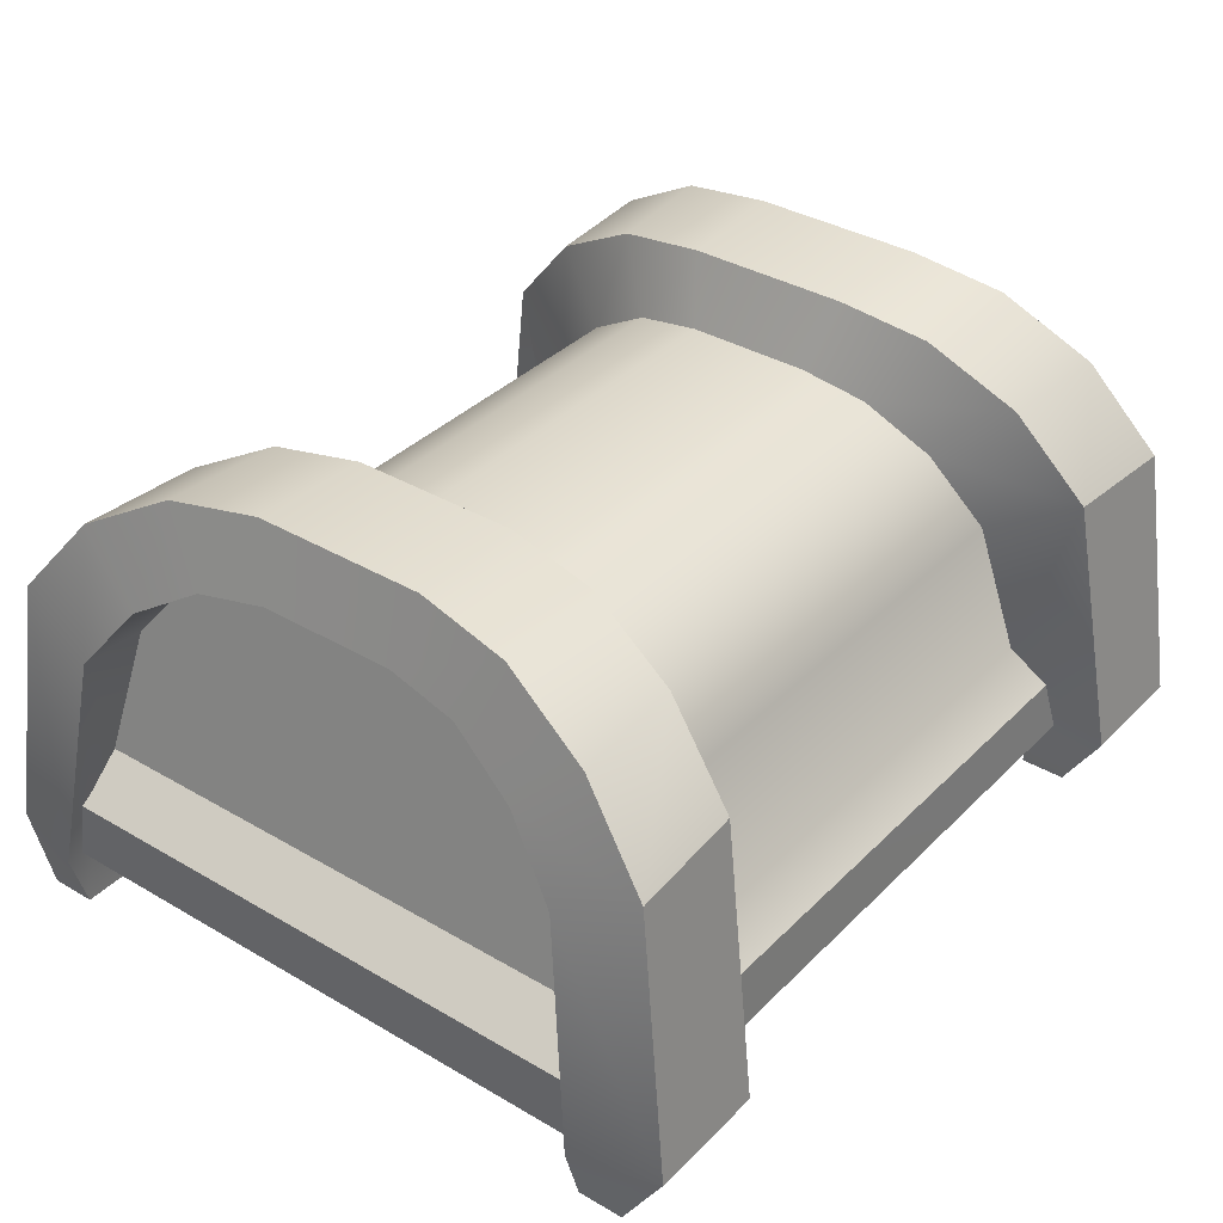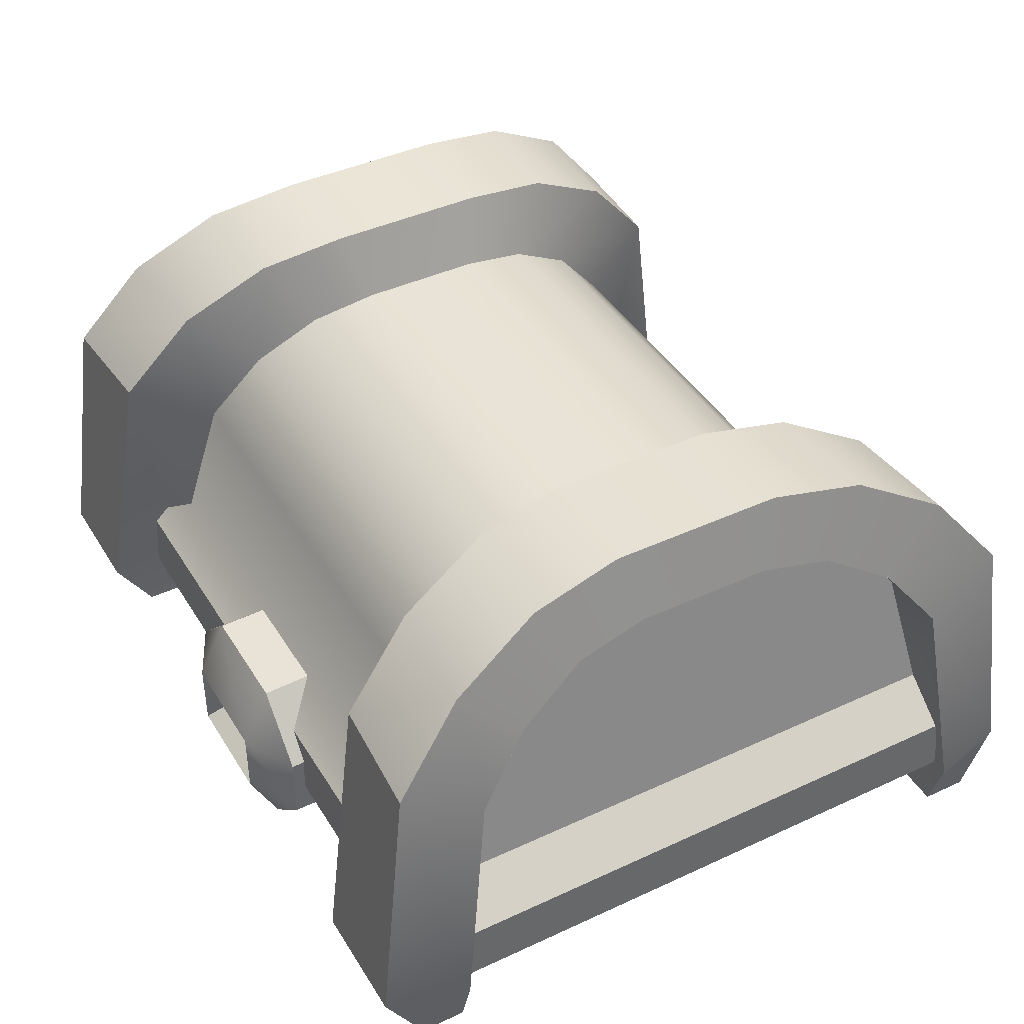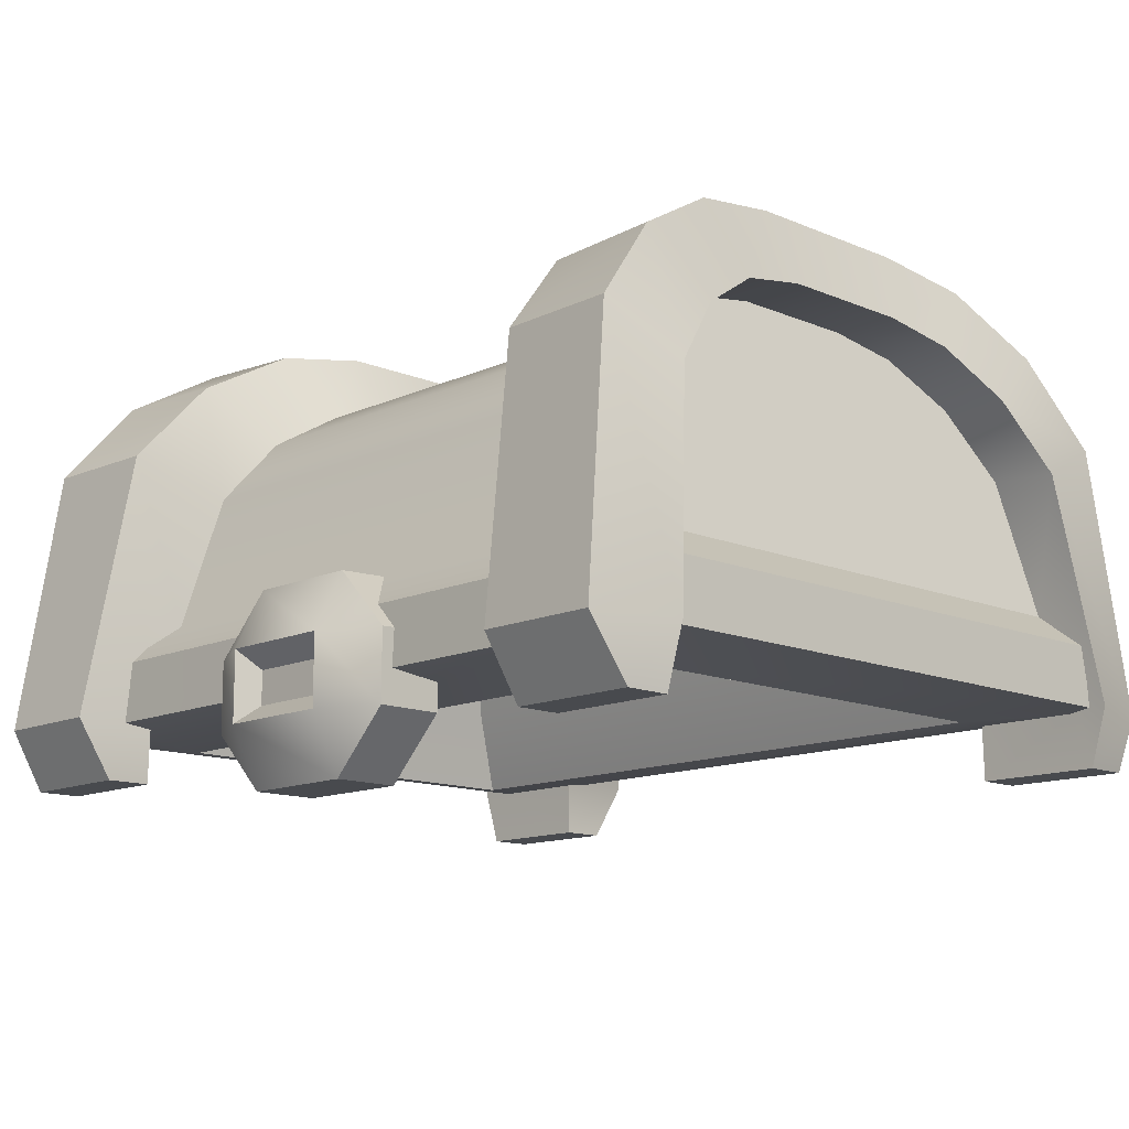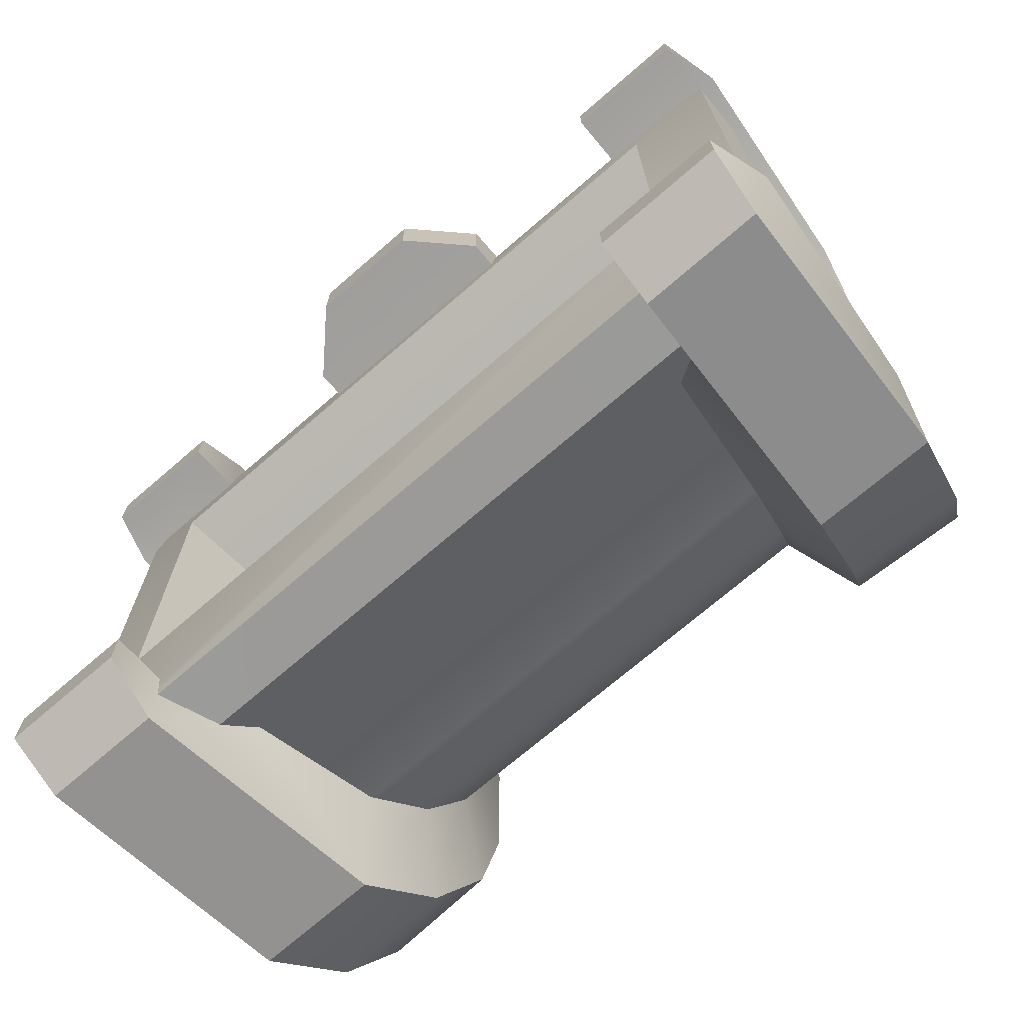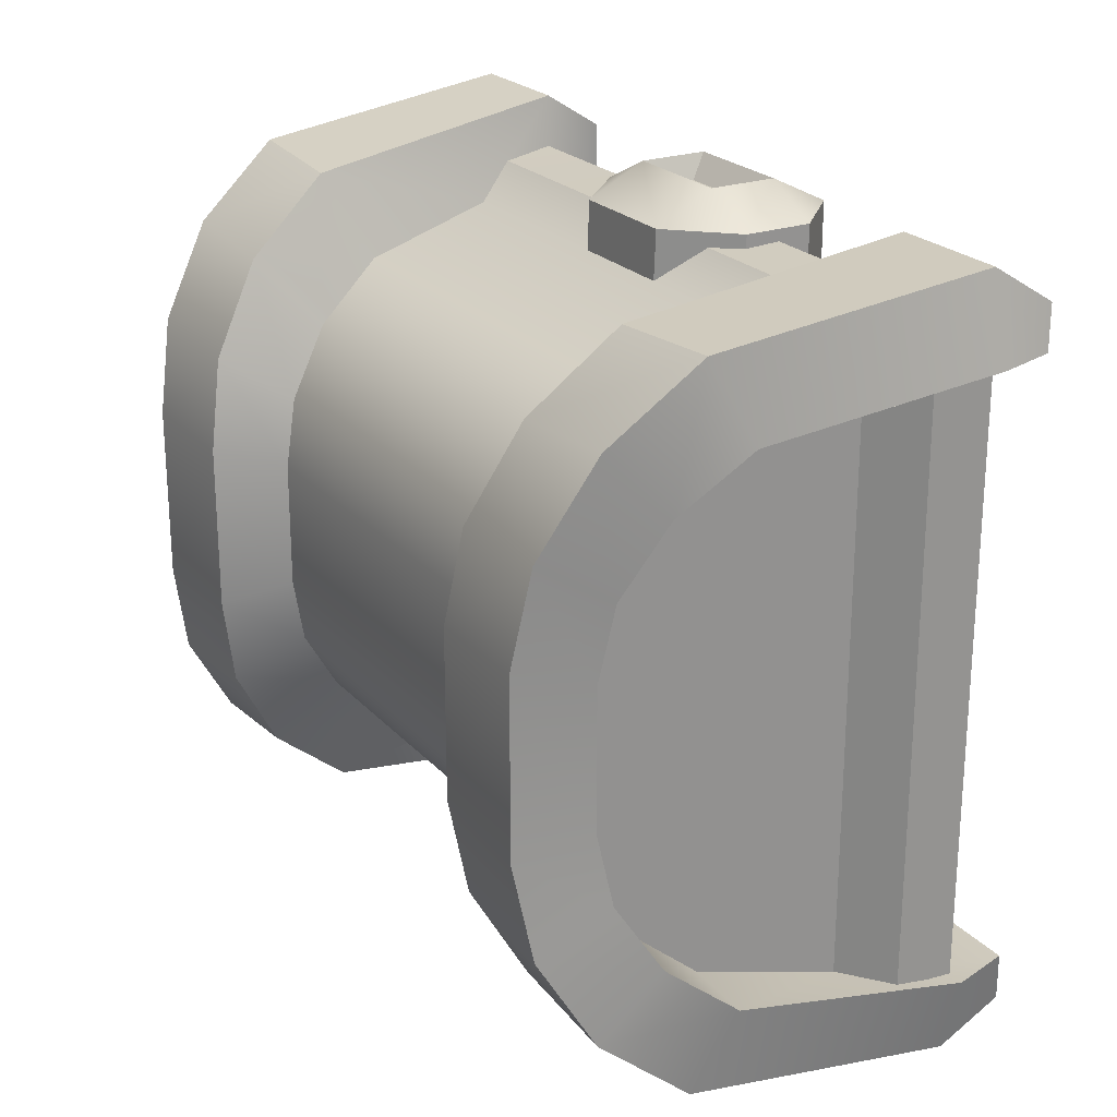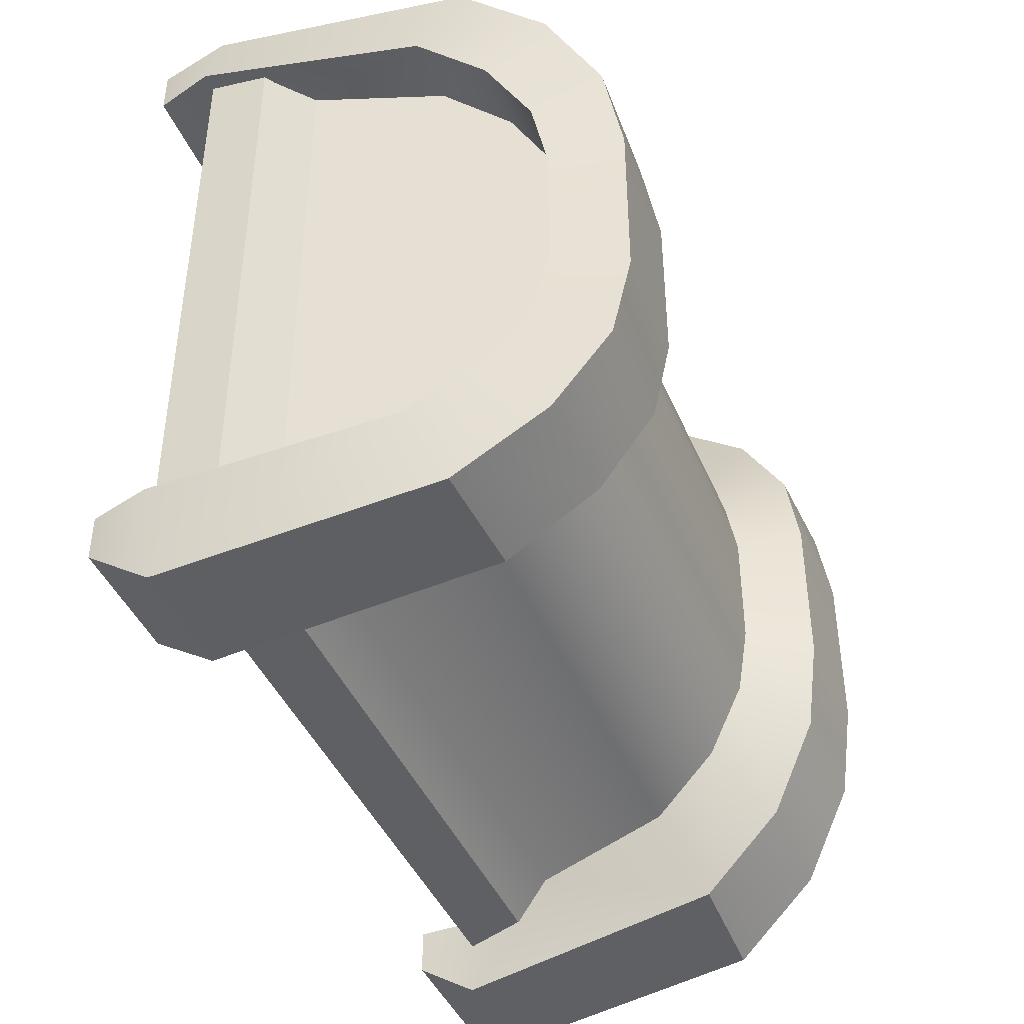
<metadata>
{"format":"obj","ext":"obj","renderer":"f3d","projection":"perspective","resolution":1024,"background":"white","views":[{"elev":35.7,"azim":127.8,"up":"+Y"},{"elev":41.8,"azim":60.8,"up":"+Y"},{"elev":-13.1,"azim":46.1,"up":"+Y"},{"elev":-71.0,"azim":40.9,"up":"+Z"},{"elev":23.3,"azim":-120.8,"up":"+Z"},{"elev":-42.7,"azim":111.9,"up":"+Z"}]}
</metadata>
<code>
o chestTop_common_Cube.2492
v -0.5302 0.6 0.5965
v -0.5987 0.3932 0.9203
v -0.5677 0.507 0.829
v -0.5411 0.577 0.7147
v -0.5302 0.6 0.3741
v -0.5411 0.577 0.256
v -0.5677 0.507 0.1416
v -0.5987 0.3932 0.05033
v 0.5302 0.6 0.5965
v 0.5411 0.577 0.7147
v 0.5677 0.507 0.829
v 0.5987 0.3932 0.9203
v 0.5302 0.6 0.3741
v 0.5987 0.3932 0.05033
v 0.5677 0.507 0.1416
v 0.5411 0.577 0.256
v -0.6362 0.1626 -0.004045
v -0.6362 0.1626 0.9747
v 0.6362 0.1626 -0.004045
v 0.6362 0.1626 0.9747
v -0.4202 0.5198 0.3059
v -0.4202 0.5198 0.6648
v 0.4202 0.5198 0.3059
v 0.4202 0.5198 0.6648
v 0.4455 0.1666 0.000458
v -0.4455 0.1666 0.000458
v -0.4455 0.1666 0.9702
v 0.4455 0.1666 0.9702
v -0.3585 0.6 0.3789
v 0.3585 0.6 0.3789
v 0.368 0.5778 0.2647
v -0.368 0.5778 0.2647
v 0.3898 0.5096 0.1515
v -0.3898 0.5096 0.1515
v 0.4147 0.3974 0.05901
v -0.4147 0.3974 0.05901
v 0.3585 0.6 0.5917
v -0.3585 0.6 0.5917
v -0.368 0.5778 0.706
v 0.368 0.5778 0.706
v -0.3898 0.5096 0.8192
v 0.3898 0.5096 0.8192
v -0.4147 0.3974 0.9117
v 0.4147 0.3974 0.9117
v 0.4067 0.7132 0.3449
v -0.4225 0.688 0.1906
v -0.4492 0.6039 0.03783
v -0.4755 0.4621 -0.08333
v -0.4067 0.7132 0.6257
v 0.4225 0.688 0.7801
v 0.4492 0.6039 0.9328
v 0.4755 0.4621 1.054
v -0.4067 0.7132 0.3449
v 0.4225 0.688 0.1906
v 0.4492 0.6039 0.03783
v 0.4755 0.4621 -0.08333
v 0.4067 0.7132 0.6257
v -0.4225 0.688 0.7801
v -0.4492 0.6039 0.9328
v -0.4755 0.4621 1.054
v -0.6506 0.576 0.2464
v -0.6401 0.6 0.369
v 0.6401 0.6 0.369
v 0.6506 0.576 0.2464
v -0.6764 0.5039 0.1305
v 0.6764 0.5039 0.1305
v -0.7064 0.3886 0.0405
v 0.7064 0.3886 0.0405
v 0.6506 0.576 0.7243
v 0.6401 0.6 0.6017
v -0.6401 0.6 0.6017
v -0.6506 0.576 0.7243
v 0.6764 0.5039 0.8402
v -0.6764 0.5039 0.8402
v 0.7064 0.3886 0.9302
v -0.7064 0.3886 0.9302
v -0.654 0.6041 0.9492
v 0.654 0.6041 0.9492
v 0.624 0.6925 0.7952
v -0.6065 0.7202 0.6344
v -0.624 0.6925 0.7952
v -0.624 0.6925 0.1755
v -0.6065 0.7202 0.3363
v 0.6065 0.7202 0.3363
v 0.624 0.6925 0.1755
v -0.654 0.6041 0.0215
v 0.654 0.6041 0.0215
v -0.6834 0.4589 -0.09641
v 0.6834 0.4589 -0.09641
v 0.6065 0.7202 0.6344
v 0.6834 0.4589 1.067
v -0.6834 0.4589 1.067
v -0.5045 0.001556 -0.01336
v -0.6999 6.4e-05 -0.01461
v 0.5045 0.001556 0.984
v 0.6999 6.4e-05 0.9853
v 0.5058 -0 -0.155
v 0.5045 0.001556 -0.01336
v -0.5058 -0 -0.155
v -0.7106 -0 -0.155
v 0.6999 6.4e-05 -0.01461
v -0.6999 6.4e-05 0.9853
v -0.5045 0.001556 0.984
v -0.5058 -0 1.126
v 0.5058 -0 1.126
v 0.75 -0 -0.01466
v -0.7106 -0 1.126
v -0.75 -0 0.9853
v -0.75 -0 -0.01466
v 0.75 -0 0.9853
v 0.7106 -0 1.126
v 0.7106 -0 -0.155
v -0.7178 0.1015 -0.063
v -0.7178 0.1015 1.034
v 0.7178 0.1015 1.034
v 0.7178 0.1015 -0.063
v -0.551 0.1048 -0.05934
v 0.551 0.1048 1.03
v 0.551 0.1048 -0.05934
v -0.551 0.1048 1.03
v -0.72 -0 -0.06466
v -0.72 -0 1.035
v 0.72 -0 1.035
v 0.72 -0 -0.06466
v -0.5697 -0.0234 0.1332
v -0.5697 -0.0234 0.8374
v 0.5697 -0.0234 0.8374
v 0.5697 -0.0234 0.1332
v -0.5563 0.000179 -0.0645
v 0.5563 0.000179 1.035
v 0.5563 0.000179 -0.0645
v -0.5563 0.000179 1.035
v -0.5058 -0.1 -0.01466
v 0.5058 -0.1 0.9853
v 0.5058 -0.1 -0.09101
v 0.5058 -0.1 -0.01466
v -0.5058 -0.1 -0.09101
v -0.72 -0.1 -0.09101
v -0.5058 -0.1 0.9853
v -0.5058 -0.1 1.062
v 0.5058 -0.1 1.062
v 0.72 -0.1 -0.01466
v -0.72 -0.1 1.062
v -0.72 -0.1 0.9853
v -0.72 -0.1 -0.01466
v 0.72 -0.1 0.9853
v 0.72 -0.1 1.062
v 0.72 -0.1 -0.09101
v -0.09895 0.1673 0.9405
v 0.09895 0.1673 0.9405
v -0.1 -0.1588 0.9453
v 0.1 -0.1588 0.9453
v -0.09983 0.1634 1.054
v 0.09983 0.1634 1.054
v -0.1 -0.1588 1.055
v 0.1 -0.1588 1.055
v -0.2 -0.0576 0.9453
v -0.1989 0.06448 0.9428
v 0.1989 0.06448 0.9428
v 0.2 -0.0576 0.9453
v -0.08147 0.03026 1.065
v -0.08147 -0.02639 1.065
v 0.08147 -0.02639 1.065
v 0.08147 0.03026 1.065
v 0.2 0.06157 1.055
v 0.2 -0.0576 1.055
v -0.2 -0.0576 1.055
v -0.2 0.06157 1.055
v -0.1 0.06147 1.105
v -0.1 -0.0576 1.105
v 0.1 -0.0576 1.105
v 0.1 0.06147 1.105
v -0.5344 0.1182 0.7723
v -0.5344 0.1182 0.1983
v 0.5344 0.1182 0.1983
v 0.5344 0.1182 0.7723
f 26 25 119 117
f 19 20 115 116
f 20 28 118 115
f 174 125 128 175
f 175 128 127 176
f 26 93 99 48 36
f 28 95 105 52 44
f 31 30 45 54
f 1 4 72 71
f 91 111 110 75
f 29 32 46 53
f 43 41 59 60
f 45 84 85 54
f 25 19 116 119
f 18 17 113 114
f 48 99 100 88
f 42 44 52 51
f 10 9 70 69
f 41 39 58 59
f 38 29 53 49
f 46 82 83 53
f 40 42 51 50
f 26 17 94 93
f 30 37 57 45
f 17 26 117 113
f 176 127 126 173
f 19 101 106 68 14
f 76 108 107 92
f 59 77 92 60
f 58 81 77 59
f 53 83 80 49
f 50 79 90 57
f 55 87 89 56
f 54 85 87 55
f 60 104 103 27 43
f 18 102 108 76 2
f 57 90 84 45
f 47 86 82 46
f 48 88 86 47
f 49 80 81 58
f 51 78 79 50
f 52 91 78 51
f 89 112 97 56
f 32 34 47 46
f 15 14 68 66
f 33 31 54 55
f 34 36 48 47
f 8 7 65 67
f 35 33 55 56
f 92 107 104 60
f 16 15 66 64
f 37 40 50 57
f 39 38 49 58
f 67 88 100 109
f 61 62 83 82
f 68 106 112 89
f 74 76 92 77
f 75 73 78 91
f 72 74 77 81
f 73 69 79 78
f 71 72 81 80
f 63 64 85 84
f 65 61 82 86
f 64 66 87 85
f 67 65 86 88
f 62 71 80 83
f 66 68 89 87
f 17 8 67 109 94
f 70 63 84 90
f 69 70 90 79
f 11 10 69 73
f 4 3 74 72
f 12 11 73 75
f 3 2 76 74
f 52 105 111 91
f 75 110 96 20 12
f 6 5 62 61
f 5 1 71 62
f 13 16 64 63
f 7 6 61 65
f 9 13 63 70
f 98 97 135 136
f 94 109 145 133 93
f 97 112 148 135
f 28 20 96 95
f 19 25 98 101
f 18 27 103 102
f 56 97 98 25 35
f 118 120 132 130
f 120 114 122 132
f 27 18 114 120
f 28 27 120 118
f 173 126 125 174
f 125 126 122 121
f 127 128 124 123
f 128 125 121 129 131 124
f 126 127 123 130 132 122
f 113 117 129 121
f 115 118 130 123
f 119 116 124 131
f 114 113 121 122
f 117 119 131 129
f 116 115 123 124
f 135 148 142 136
f 133 145 138 137
f 134 146 147 141
f 140 143 144 139
f 96 110 146 134 95
f 104 107 143 140
f 99 93 133 137
f 107 108 144 143
f 100 99 137 138
f 111 105 141 147
f 109 100 138 145
f 110 111 147 146
f 112 106 142 148
f 103 104 140 139
f 102 103 139 144 108
f 105 95 134 141
f 101 98 136 142 106
f 153 154 150 149
f 157 160 152 151
f 156 171 170 155
f 167 155 170
f 165 154 172
f 159 150 154 165
f 157 151 155 167
f 151 152 156 155
f 149 158 168 153
f 158 157 167 168
f 152 160 166 156
f 160 159 165 166
f 156 166 171
f 166 165 172 171
f 153 168 169
f 168 167 170 169
f 162 163 164 161
f 149 150 159 158
f 158 159 160 157
f 172 154 153 169
f 162 161 169 170
f 164 163 171 172
f 163 162 170 171
f 161 164 172 169
f 6 7 8 17 18 2 3 4 1 5
f 30 29 38 37
f 43 27 28 44
f 29 30 31 32
f 36 35 25 26
f 32 31 33 34
f 34 33 35 36
f 37 38 39 40
f 40 39 41 42
f 42 41 43 44
f 21 23 24 22
f 19 14 15 16 13 9 10 11 12 20
f 22 173 174 21
f 24 176 173 22
f 23 175 176 24
f 21 174 175 23

</code>
